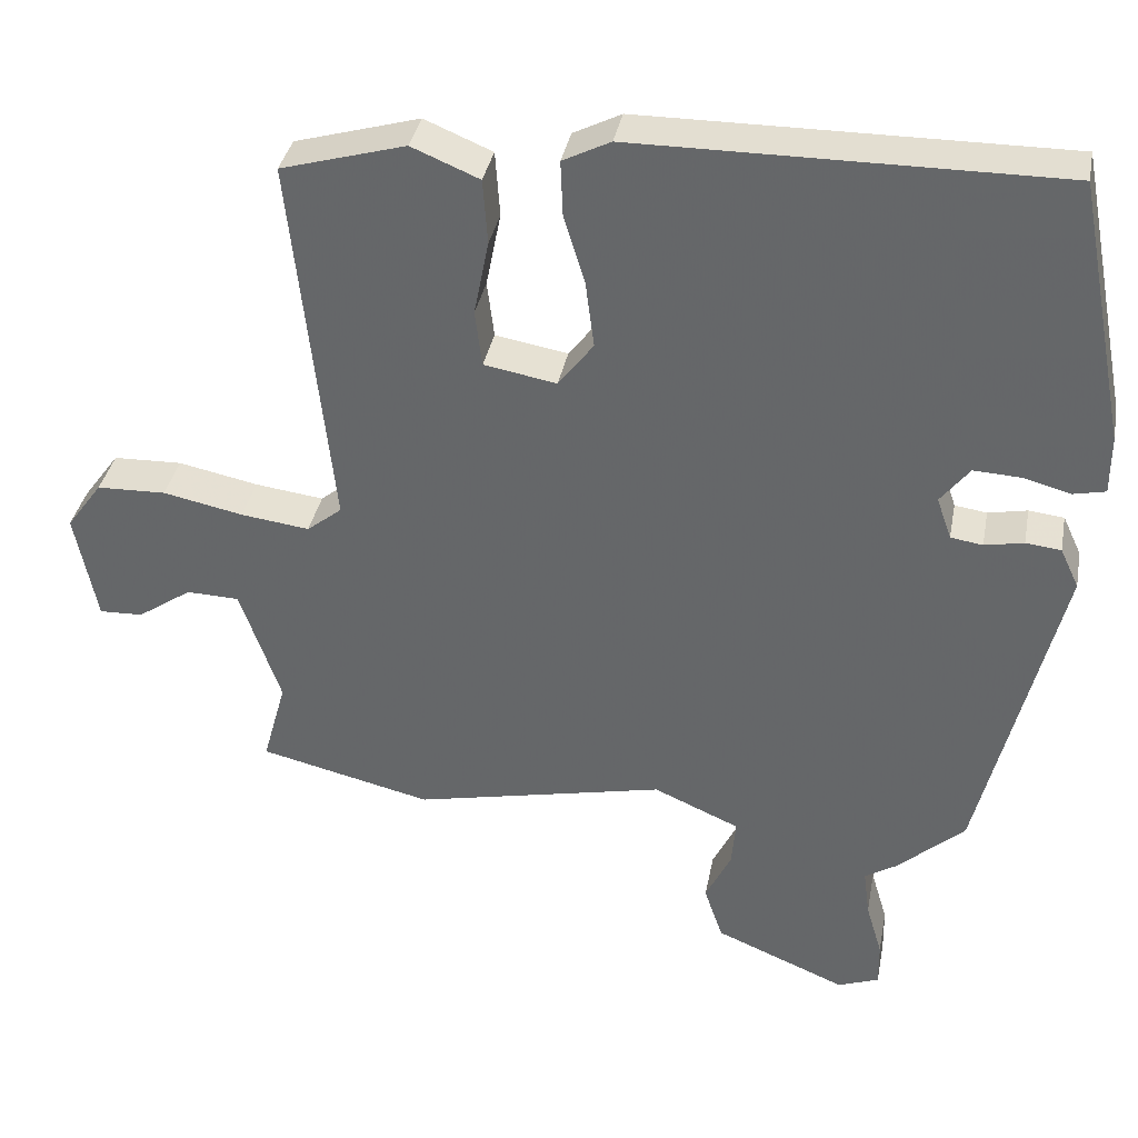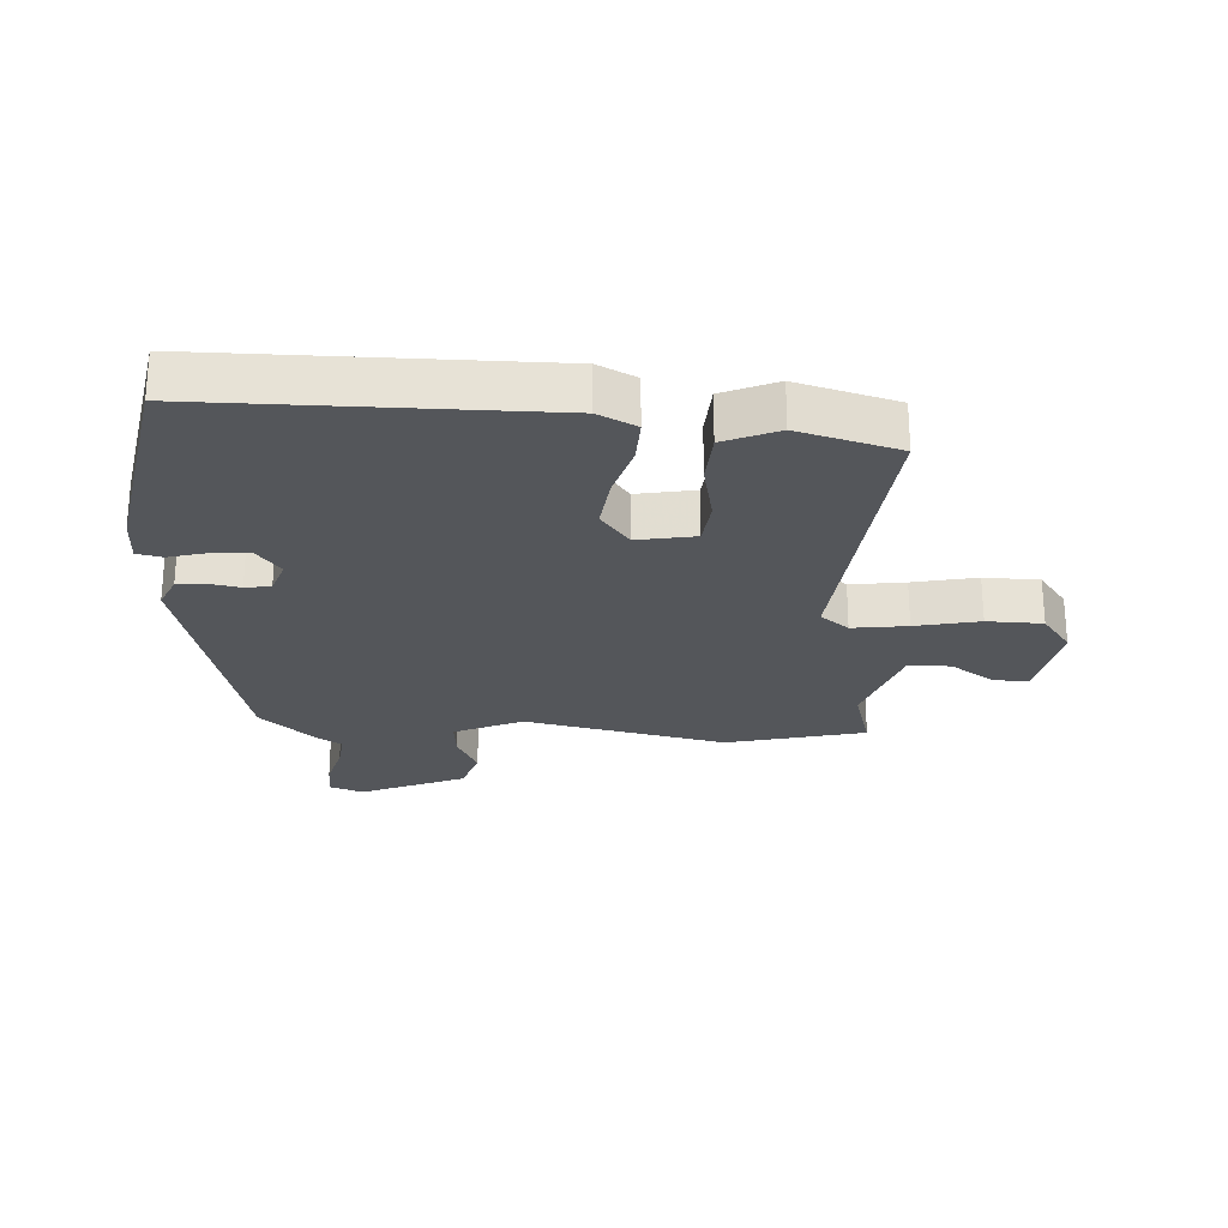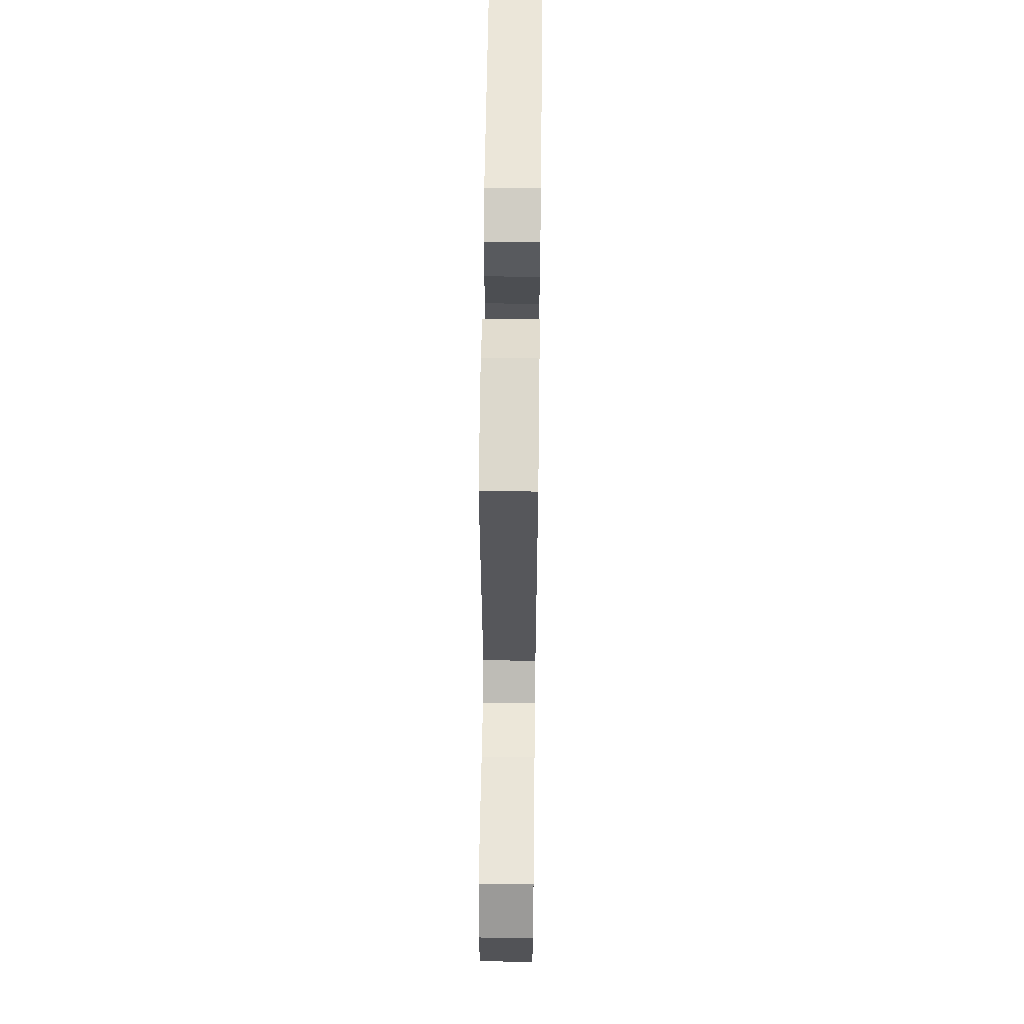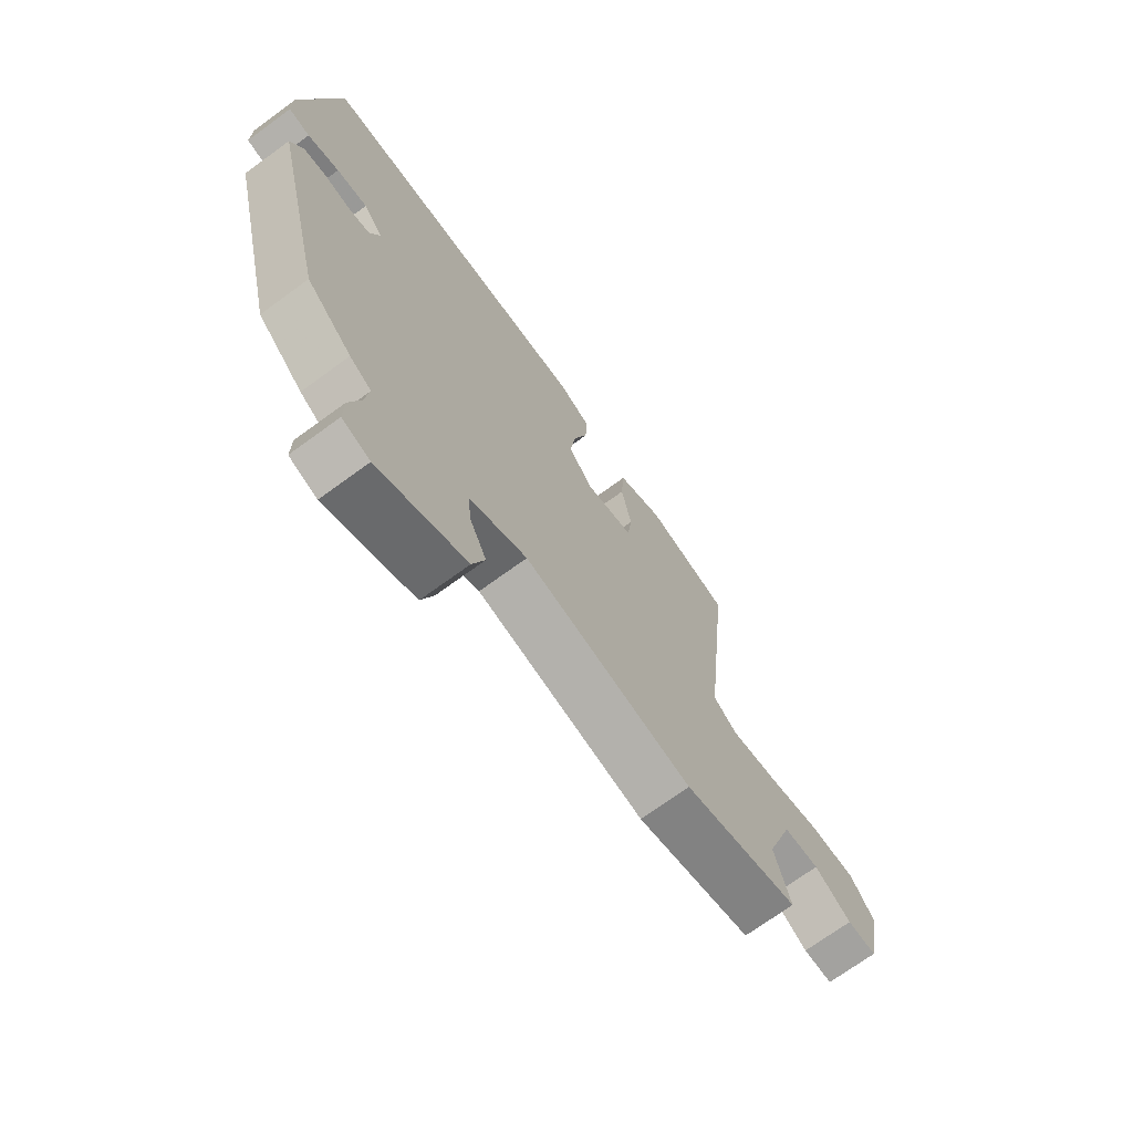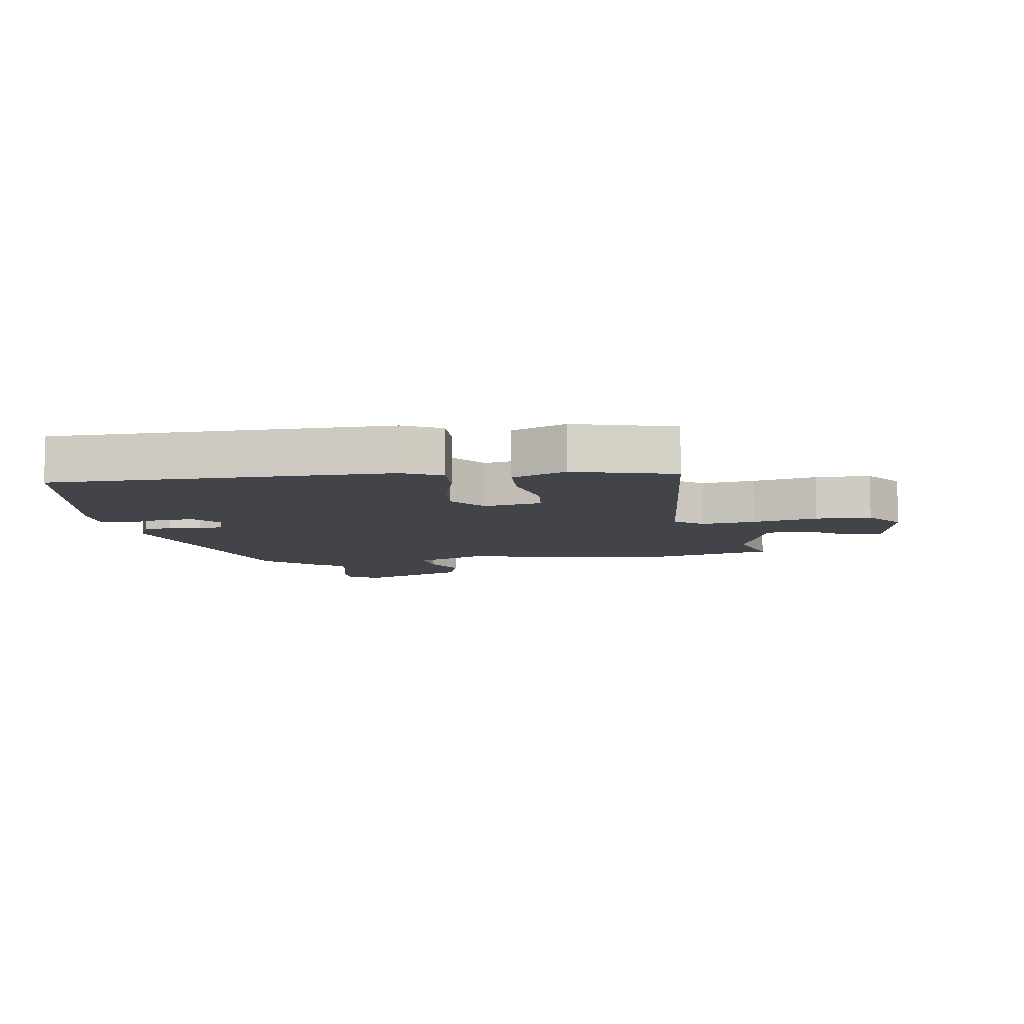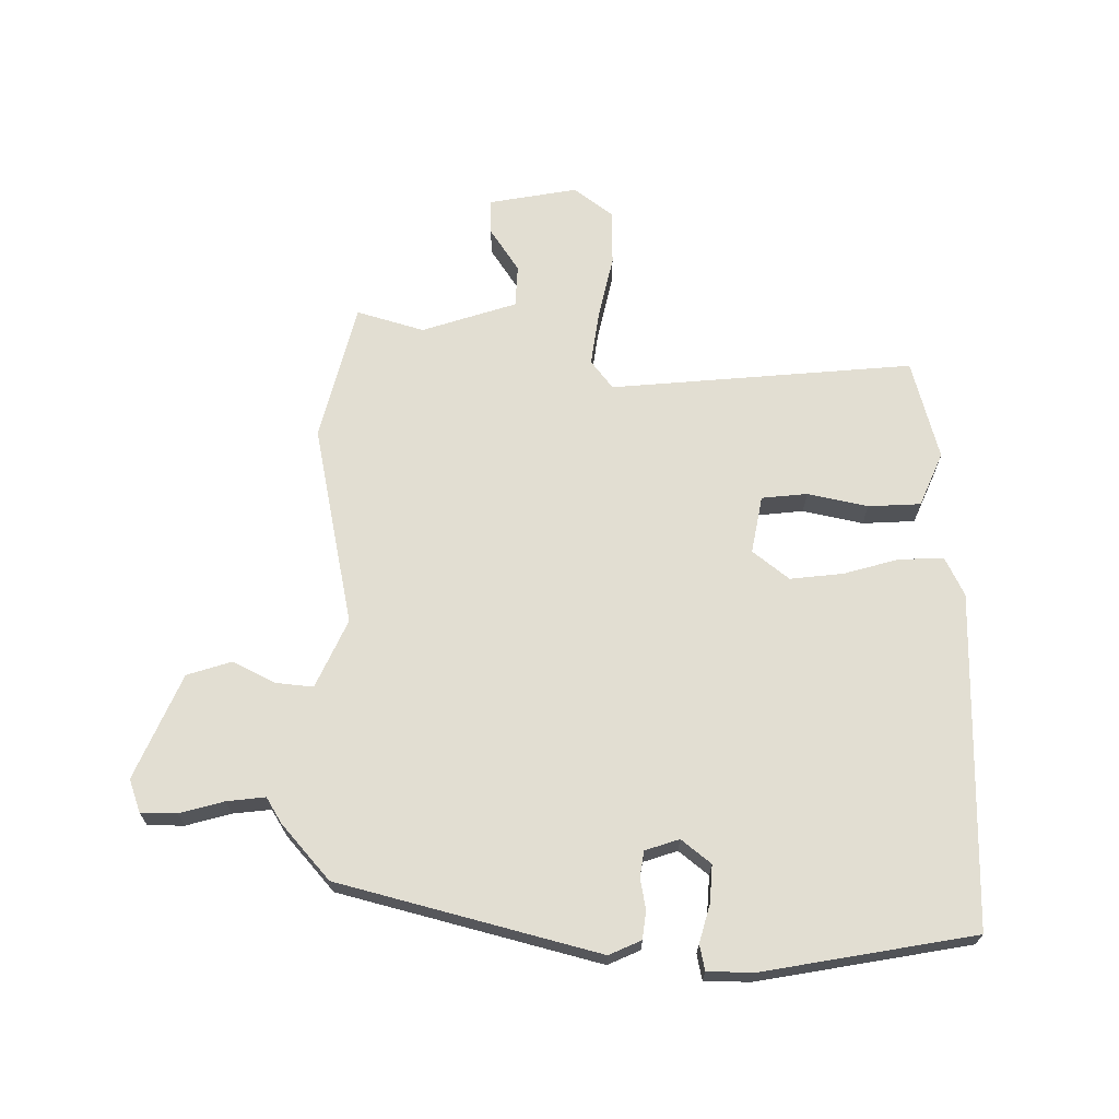
<metadata>
{"format":"obj","ext":"obj","renderer":"f3d","projection":"perspective","resolution":1024,"background":"white","views":[{"elev":36.4,"azim":-169.2,"up":"+Z"},{"elev":-25.4,"azim":-2.8,"up":"+Y"},{"elev":56.6,"azim":90.7,"up":"+Z"},{"elev":-71.0,"azim":-53.8,"up":"+Z"},{"elev":-8.4,"azim":9.6,"up":"+Y"},{"elev":68.0,"azim":-88.5,"up":"+Y"}]}
</metadata>
<code>
v 0.577 0.07 -0.482
v 0.355 0.07 -0.534
v 0.032 0.07 -0.463
v -0.078 0.07 -0.511
v -0.073 0.07 -0.572
v -0.04 0.07 -0.64
v -0.064 0.07 -0.711
v -0.233 0.07 -0.781
v -0.286 0.07 -0.761
v -0.285 0.07 -0.703
v -0.264 0.07 -0.632
v -0.256 0.07 -0.571
v -0.297 0.07 -0.545
v -0.383 0.07 -0.467
v -0.484 0.07 -0.049
v -0.46 0.07 0.002
v -0.415 0.07 0.007
v -0.365 0.07 -0.003
v -0.324 0.07 0.003
v -0.305 0.07 0.057
v -0.342 0.07 0.105
v -0.402 0.07 0.102
v -0.463 0.07 0.086
v -0.504 0.07 0.095
v -0.504 0.07 0.169
v -0.438 0.07 0.507
v 0.101 0.07 0.503
v 0.162 0.07 0.472
v 0.159 0.07 0.401
v 0.132 0.07 0.312
v 0.121 0.07 0.227
v 0.166 0.07 0.168
v 0.259 0.07 0.184
v 0.268 0.07 0.257
v 0.249 0.07 0.354
v 0.255 0.07 0.438
v 0.342 0.07 0.474
v 0.502 0.07 0.428
v 0.45 0.07 -0.058
v 0.495 0.07 -0.094
v 0.583 0.07 -0.083
v 0.686 0.07 -0.062
v 0.775 0.07 -0.065
v 0.821 0.07 -0.128
v 0.793 0.07 -0.27
v 0.737 0.07 -0.268
v 0.667 0.07 -0.22
v 0.599 0.07 -0.222
v 0.547 0.07 -0.373
v 0.577 0 -0.482
v 0.355 0 -0.534
v 0.032 0 -0.463
v -0.078 0 -0.511
v -0.073 0 -0.572
v -0.04 0 -0.64
v -0.064 0 -0.711
v -0.233 0 -0.781
v -0.286 0 -0.761
v -0.285 0 -0.703
v -0.264 0 -0.632
v -0.256 0 -0.571
v -0.297 0 -0.545
v -0.383 0 -0.467
v -0.484 0 -0.049
v -0.46 0 0.002
v -0.415 0 0.007
v -0.365 0 -0.003
v -0.324 0 0.003
v -0.305 0 0.057
v -0.342 0 0.105
v -0.402 0 0.102
v -0.463 0 0.086
v -0.504 0 0.095
v -0.504 0 0.169
v -0.438 0 0.507
v 0.101 0 0.503
v 0.162 0 0.472
v 0.159 0 0.401
v 0.132 0 0.312
v 0.121 0 0.227
v 0.166 0 0.168
v 0.259 0 0.184
v 0.268 0 0.257
v 0.249 0 0.354
v 0.255 0 0.438
v 0.342 0 0.474
v 0.502 0 0.428
v 0.45 0 -0.058
v 0.495 0 -0.094
v 0.583 0 -0.083
v 0.686 0 -0.062
v 0.775 0 -0.065
v 0.821 0 -0.128
v 0.793 0 -0.27
v 0.737 0 -0.268
v 0.667 0 -0.22
v 0.599 0 -0.222
v 0.547 0 -0.373
f 45 46 47
f 44 45 47
f 43 44 47
f 42 43 47
f 41 42 47
f 40 41 47 48
f 39 40 48 49
f 37 38 39
f 36 37 39
f 35 36 39
f 34 35 39
f 49 1 2
f 39 49 2
f 34 39 2
f 33 34 2
f 28 29 30
f 27 28 30
f 26 27 30
f 25 26 30
f 24 25 30
f 23 24 30
f 22 23 30
f 21 22 30 31
f 20 21 31 32
f 16 17 18
f 15 16 18
f 14 15 18
f 13 14 18
f 12 13 18
f 12 18 19
f 9 10 11
f 8 9 11
f 7 8 11
f 6 7 11
f 5 6 11
f 4 5 11 12
f 20 32 33
f 19 20 33
f 12 19 33
f 4 12 33
f 3 4 33
f 2 3 33
f 96 95 94
f 96 94 93
f 96 93 92
f 96 92 91
f 96 91 90
f 97 96 90 89
f 98 97 89 88
f 88 87 86
f 88 86 85
f 88 85 84
f 88 84 83
f 51 50 98
f 51 98 88
f 51 88 83
f 51 83 82
f 79 78 77
f 79 77 76
f 79 76 75
f 79 75 74
f 79 74 73
f 79 73 72
f 79 72 71
f 80 79 71 70
f 81 80 70 69
f 67 66 65
f 67 65 64
f 67 64 63
f 67 63 62
f 67 62 61
f 68 67 61
f 60 59 58
f 60 58 57
f 60 57 56
f 60 56 55
f 60 55 54
f 61 60 54 53
f 82 81 69
f 82 69 68
f 82 68 61
f 82 61 53
f 82 53 52
f 82 52 51
f 1 50 51 2
f 2 51 52 3
f 3 52 53 4
f 4 53 54 5
f 5 54 55 6
f 6 55 56 7
f 7 56 57 8
f 8 57 58 9
f 9 58 59 10
f 10 59 60 11
f 11 60 61 12
f 12 61 62 13
f 13 62 63 14
f 14 63 64 15
f 15 64 65 16
f 16 65 66 17
f 17 66 67 18
f 18 67 68 19
f 19 68 69 20
f 20 69 70 21
f 21 70 71 22
f 22 71 72 23
f 23 72 73 24
f 24 73 74 25
f 25 74 75 26
f 26 75 76 27
f 27 76 77 28
f 28 77 78 29
f 29 78 79 30
f 30 79 80 31
f 31 80 81 32
f 32 81 82 33
f 33 82 83 34
f 34 83 84 35
f 35 84 85 36
f 36 85 86 37
f 37 86 87 38
f 38 87 88 39
f 39 88 89 40
f 40 89 90 41
f 41 90 91 42
f 42 91 92 43
f 43 92 93 44
f 44 93 94 45
f 45 94 95 46
f 46 95 96 47
f 47 96 97 48
f 48 97 98 49
f 49 98 50 1

</code>
